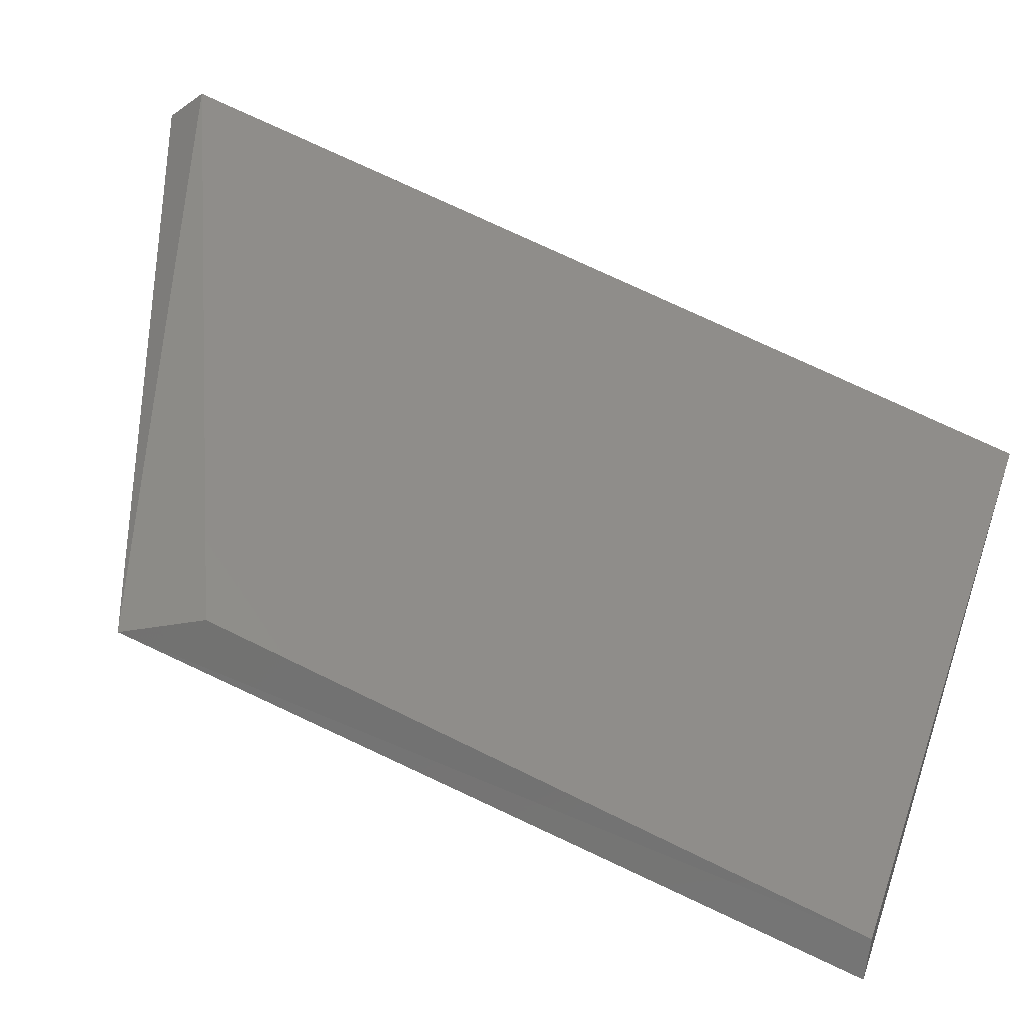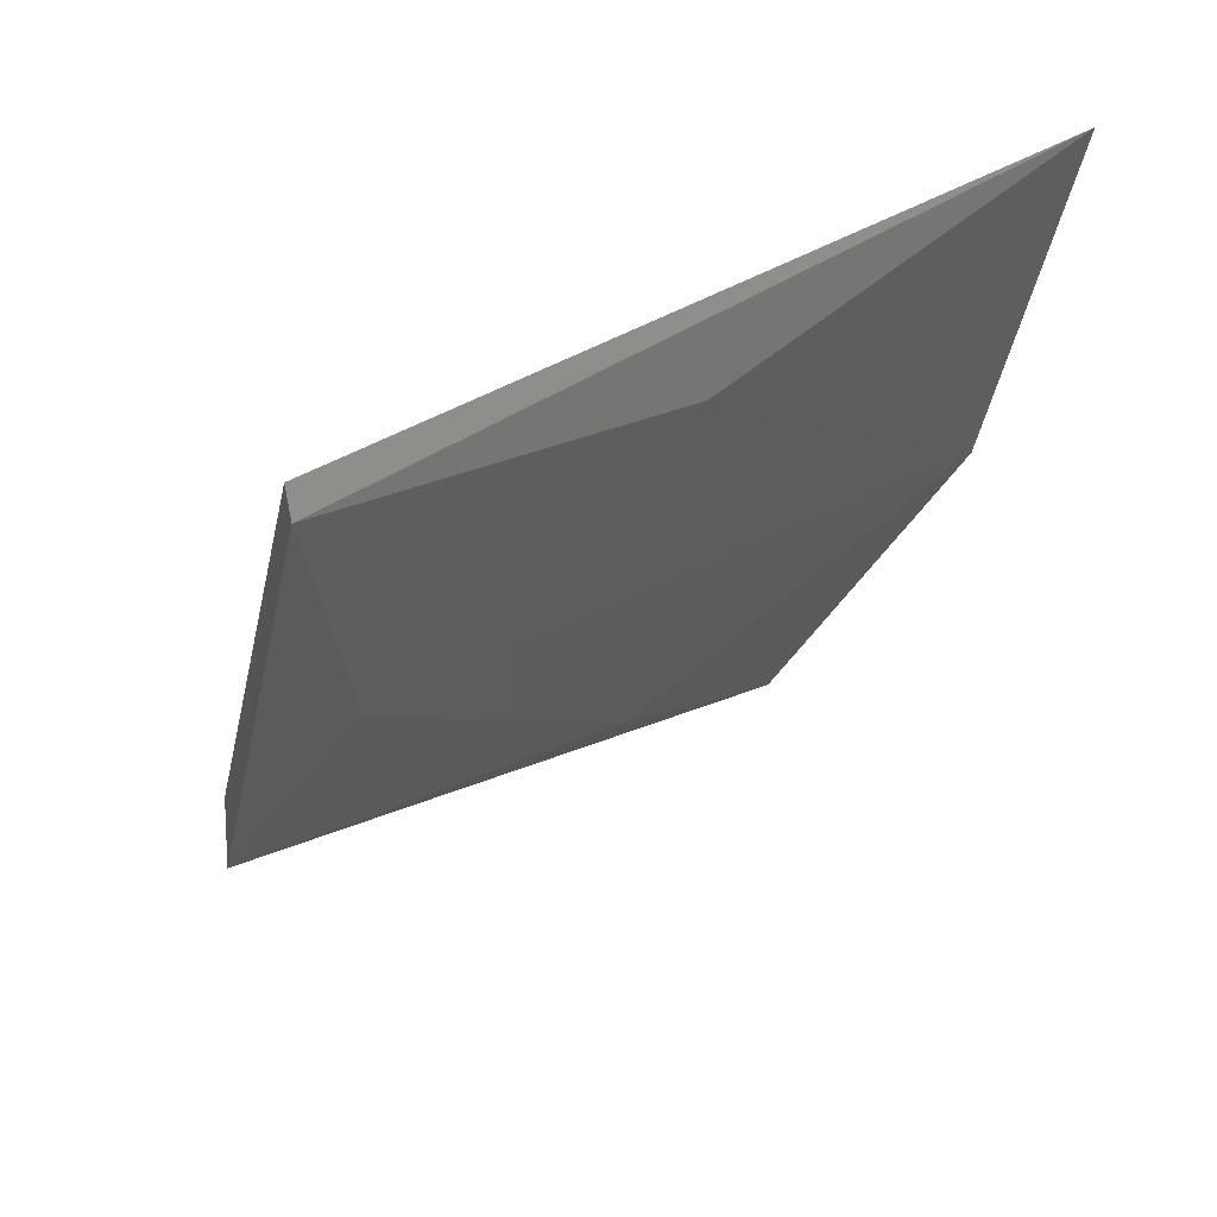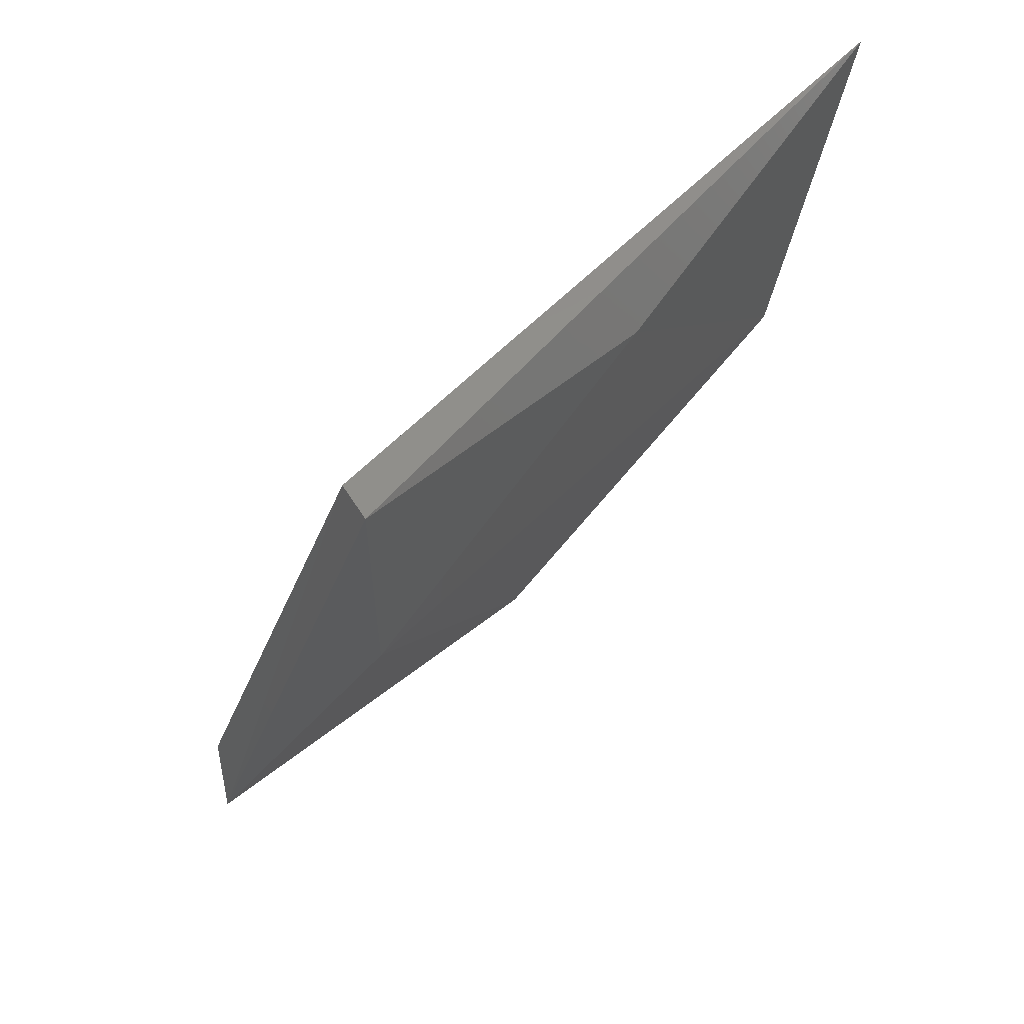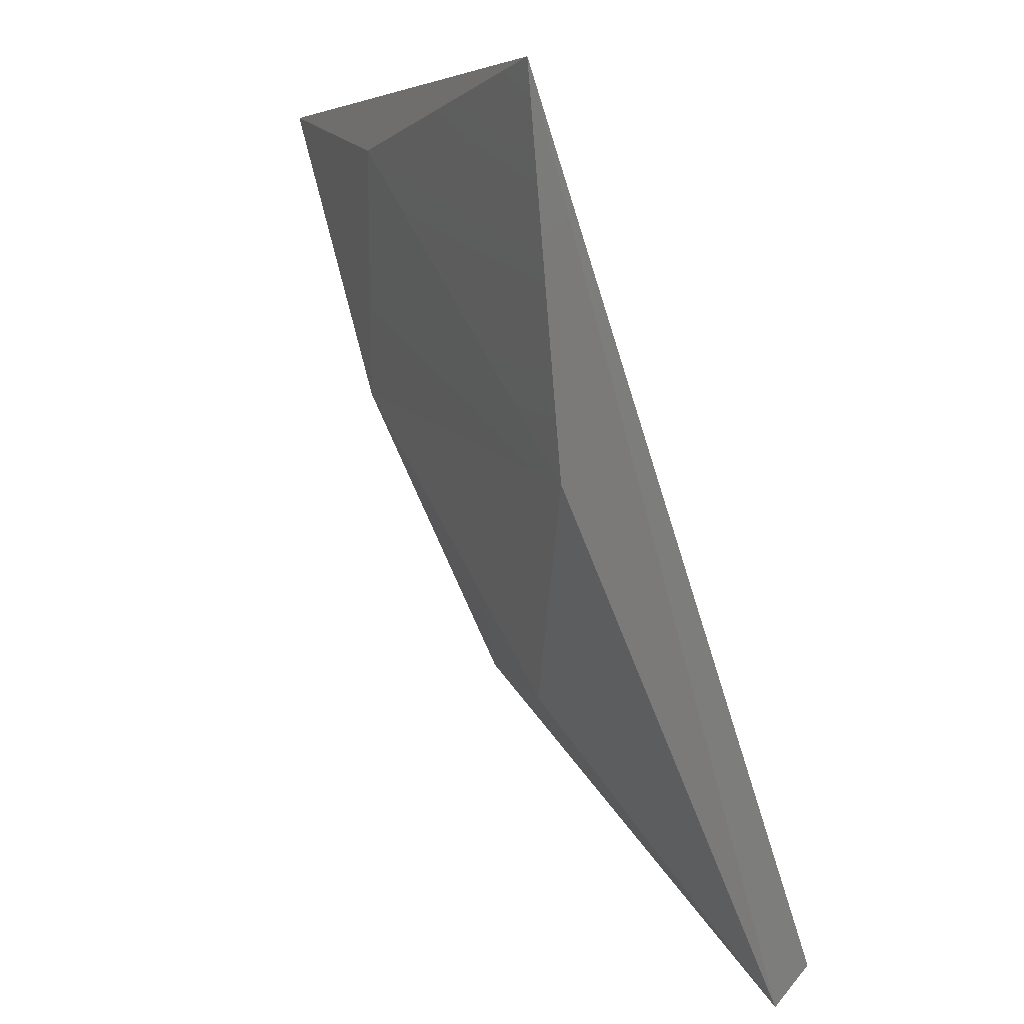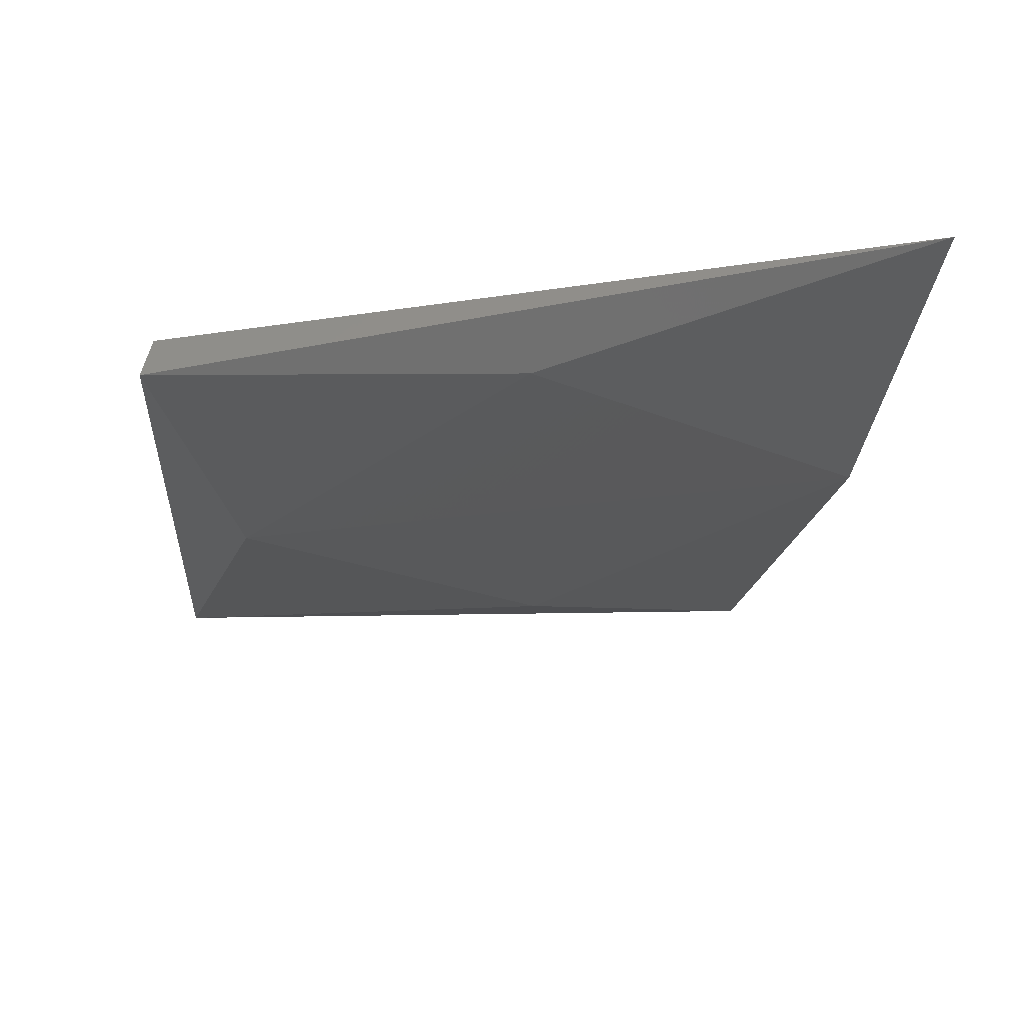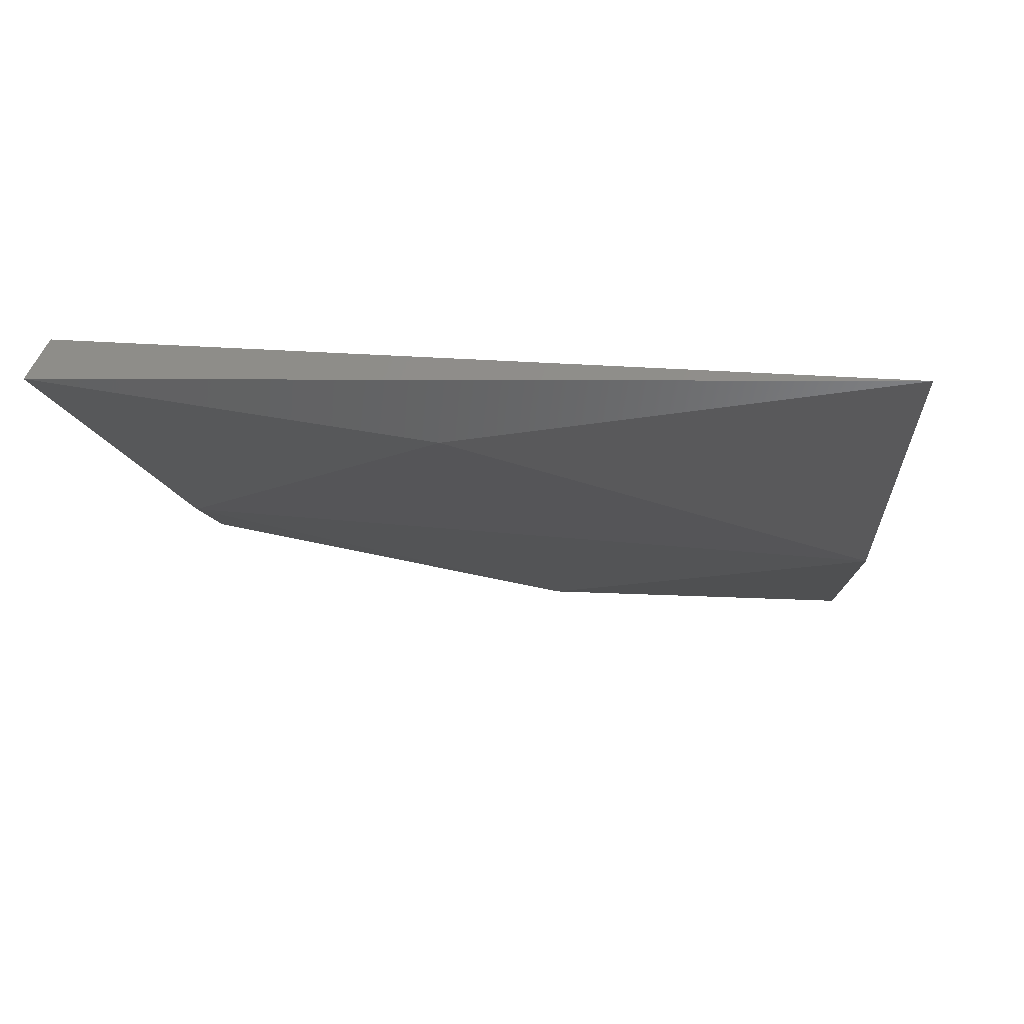
<metadata>
{"format":"stl","ext":"stl","renderer":"f3d","projection":"perspective","resolution":1024,"background":"white","views":[{"elev":49.0,"azim":-74.7,"up":"+Y"},{"elev":47.6,"azim":-38.7,"up":"+Z"},{"elev":50.3,"azim":-56.5,"up":"+Z"},{"elev":9.3,"azim":63.5,"up":"+Z"},{"elev":50.6,"azim":-15.7,"up":"+Z"},{"elev":-29.8,"azim":5.0,"up":"+Y"}]}
</metadata>
<code>
# stl→obj: 11 verts, 18 faces
v -0.2488 -0.4173 -0.3424
v -0.2532 -0.473 -0.1882
v -0.2488 -0.4644 -0.1882
v -0.2446 -0.4131 -0.3252
v -0.09479 -0.4773 -0.2653
v -0.09479 -0.4216 -0.3894
v -0.08734 -0.489 -0.1786
v -0.236 -0.4601 -0.2611
v -0.09479 -0.4131 -0.3809
v -0.1633 -0.4473 -0.3295
v -0.1761 -0.4858 -0.1968
f 1 2 3
f 1 3 4
f 5 6 7
f 1 8 2
f 9 6 1
f 9 1 4
f 9 4 3
f 9 3 7
f 9 7 6
f 3 2 7
f 10 5 8
f 10 8 1
f 10 1 6
f 10 6 5
f 11 2 8
f 11 8 5
f 11 5 7
f 11 7 2

</code>
